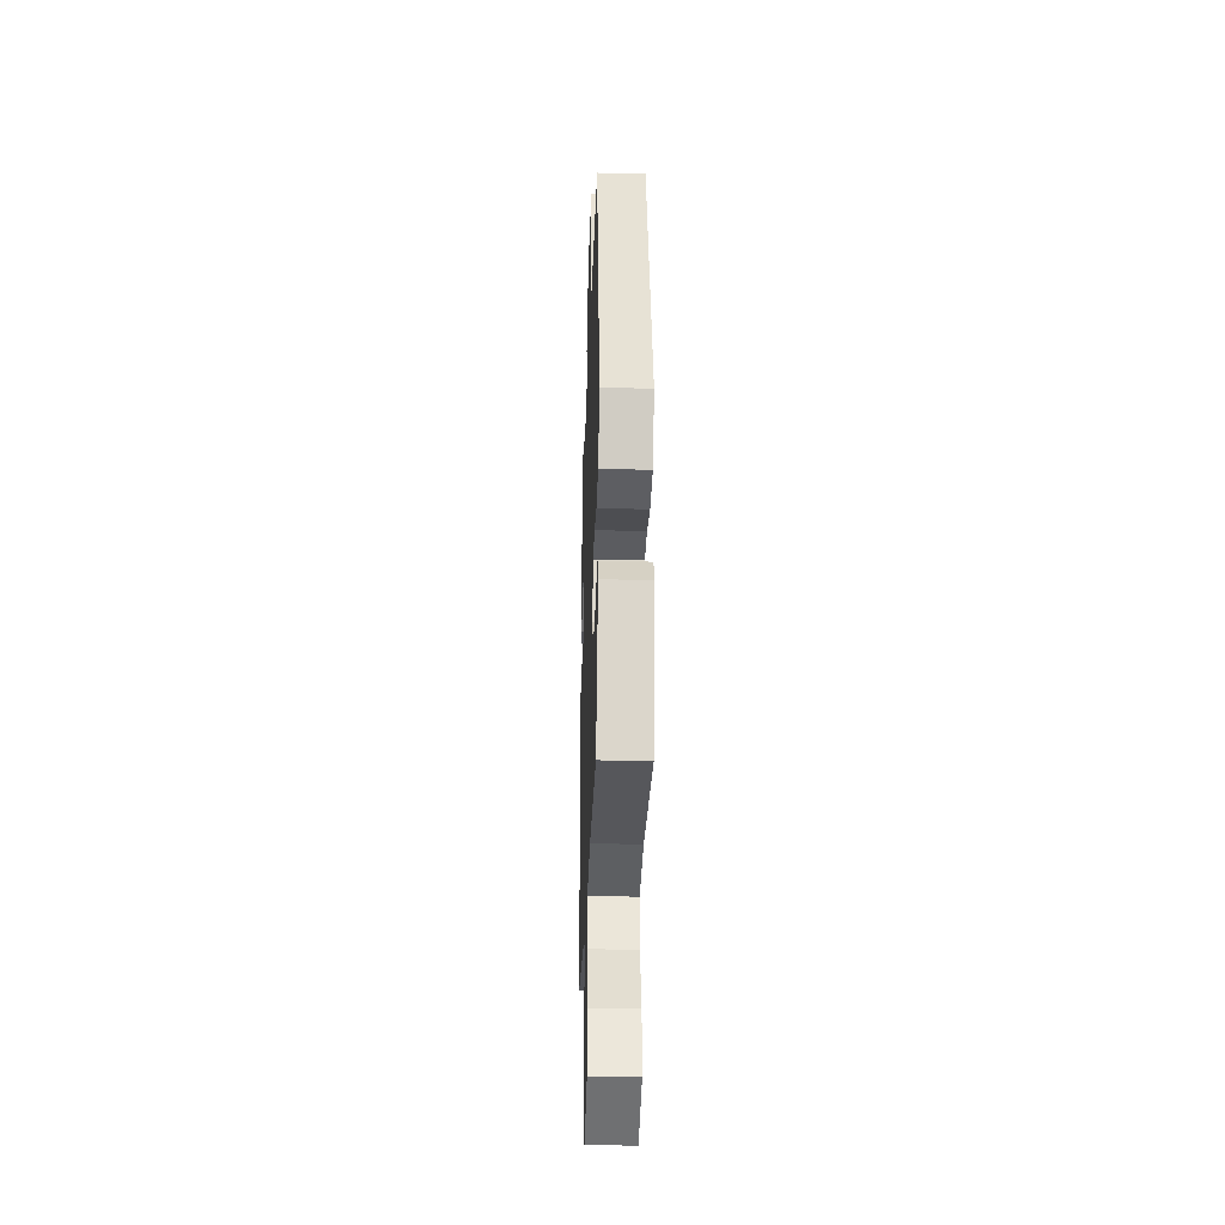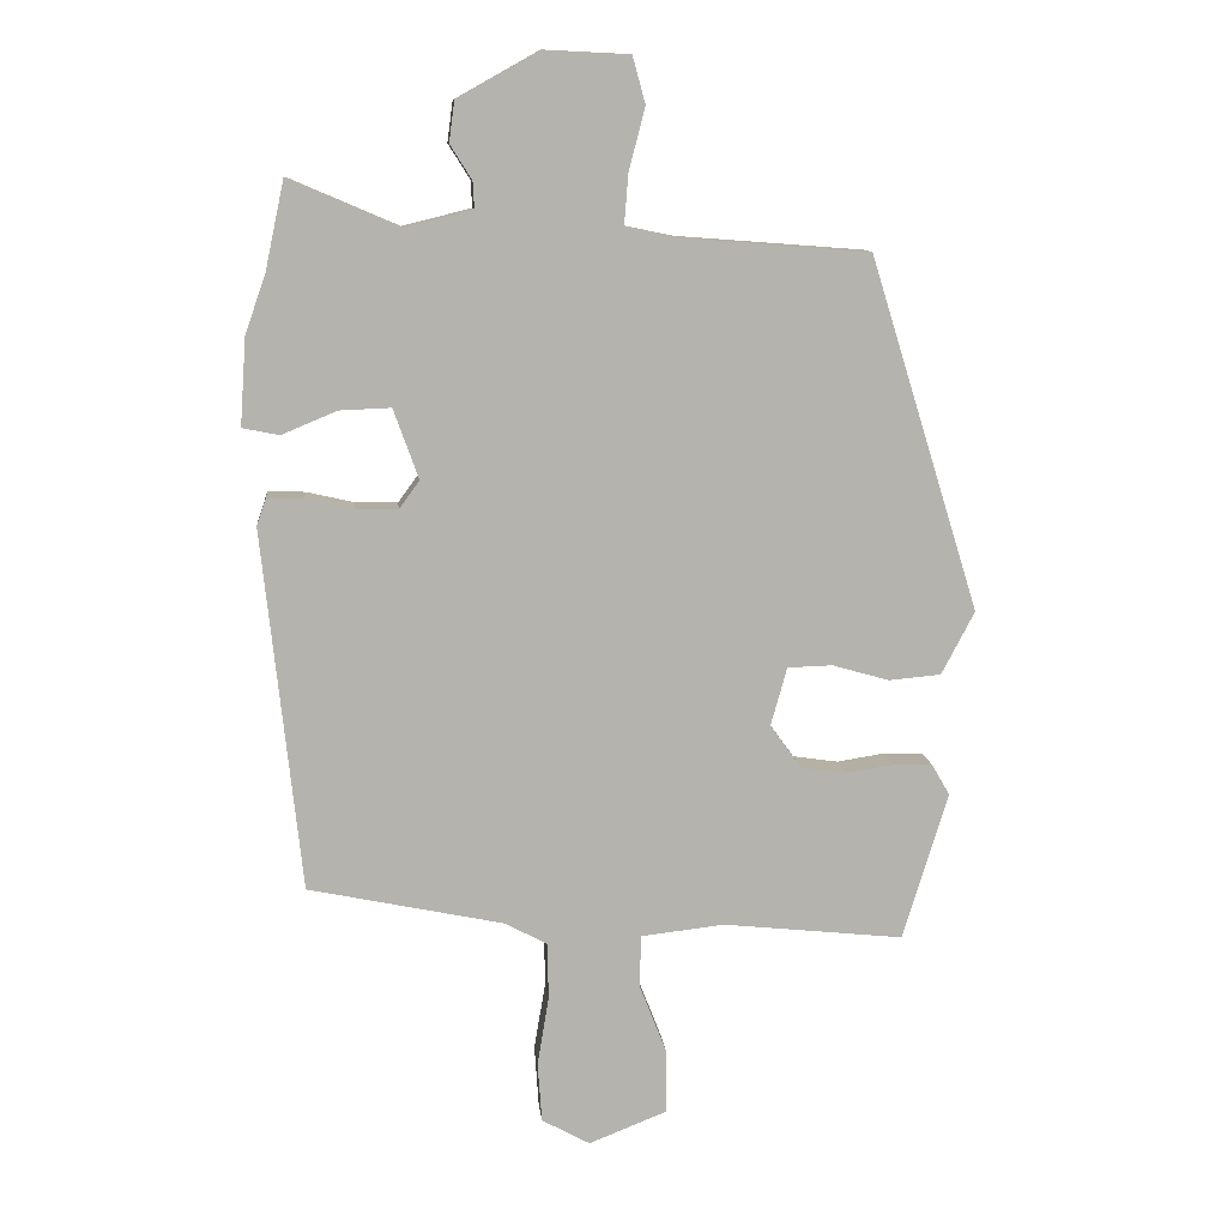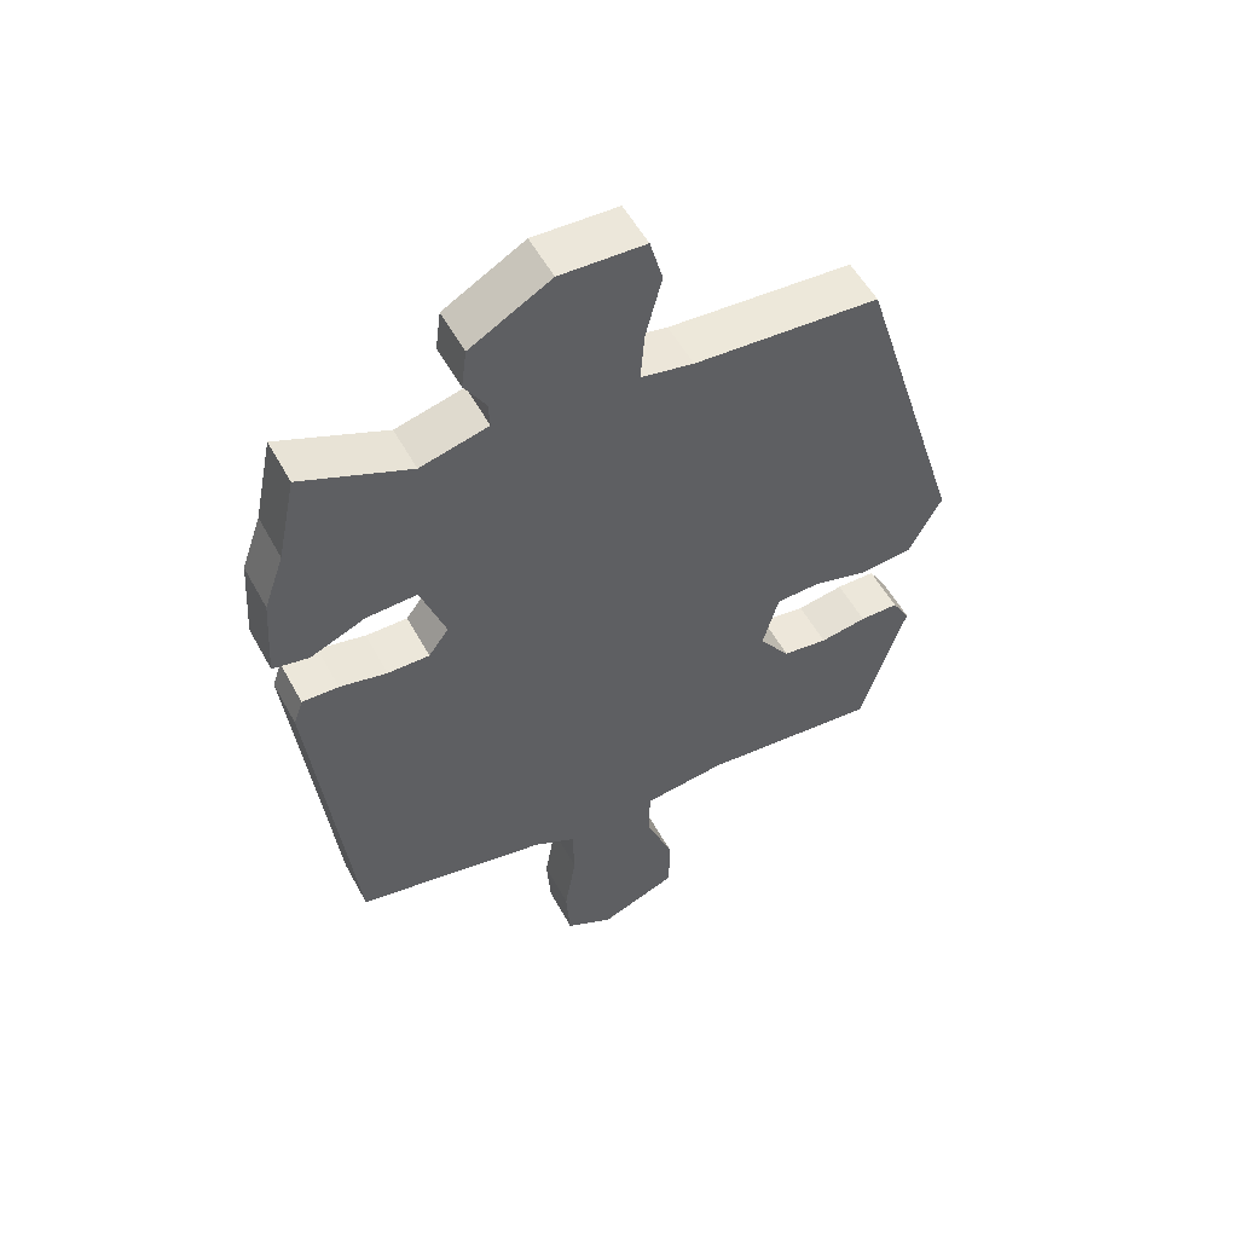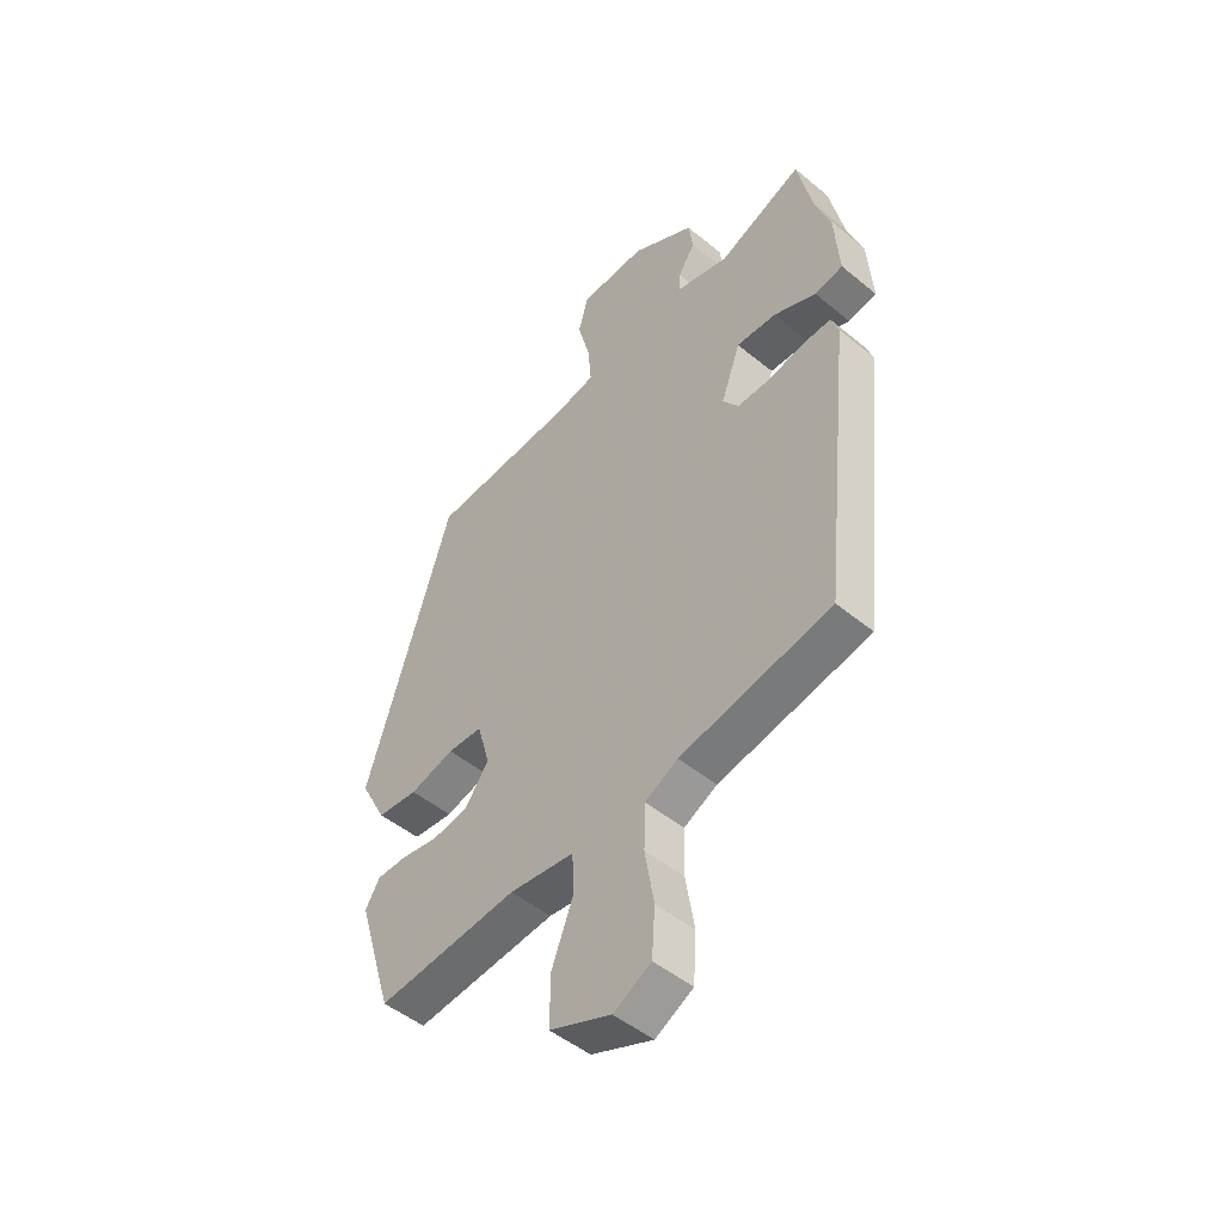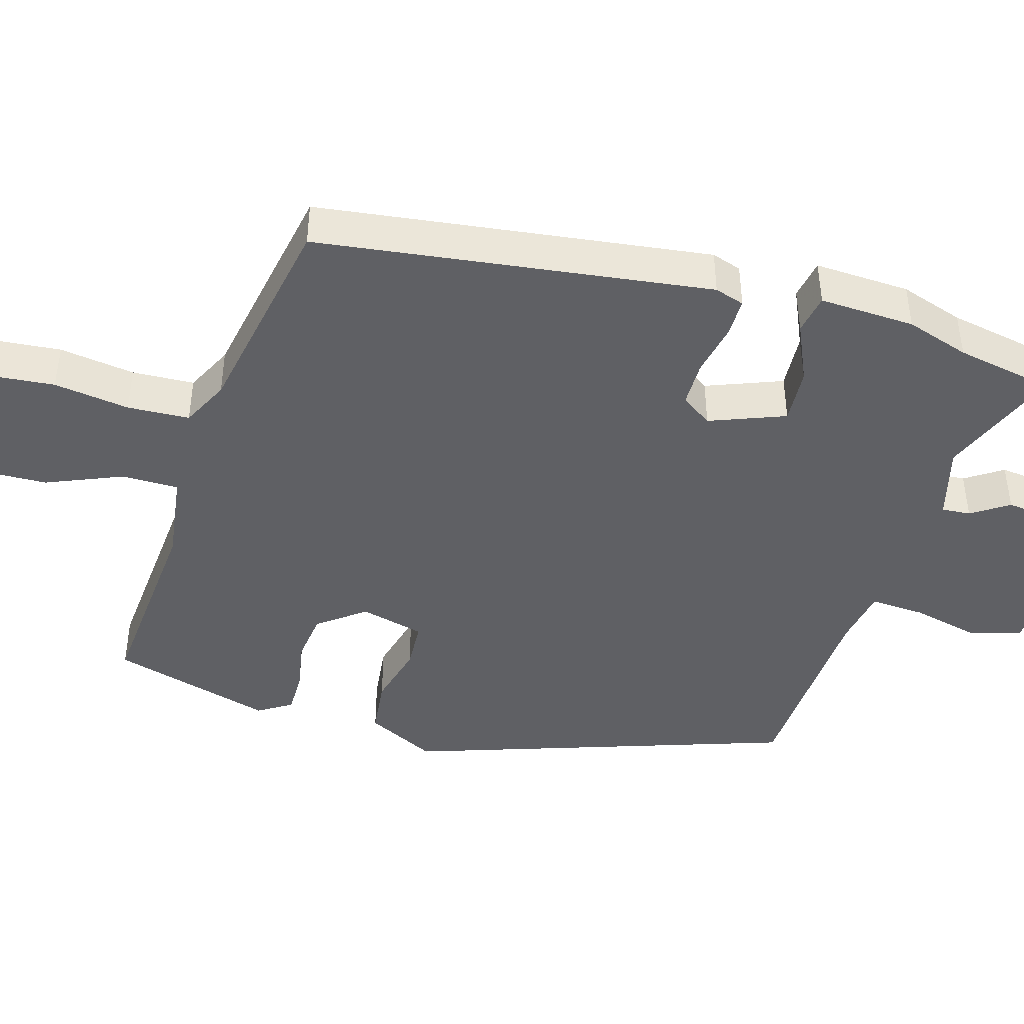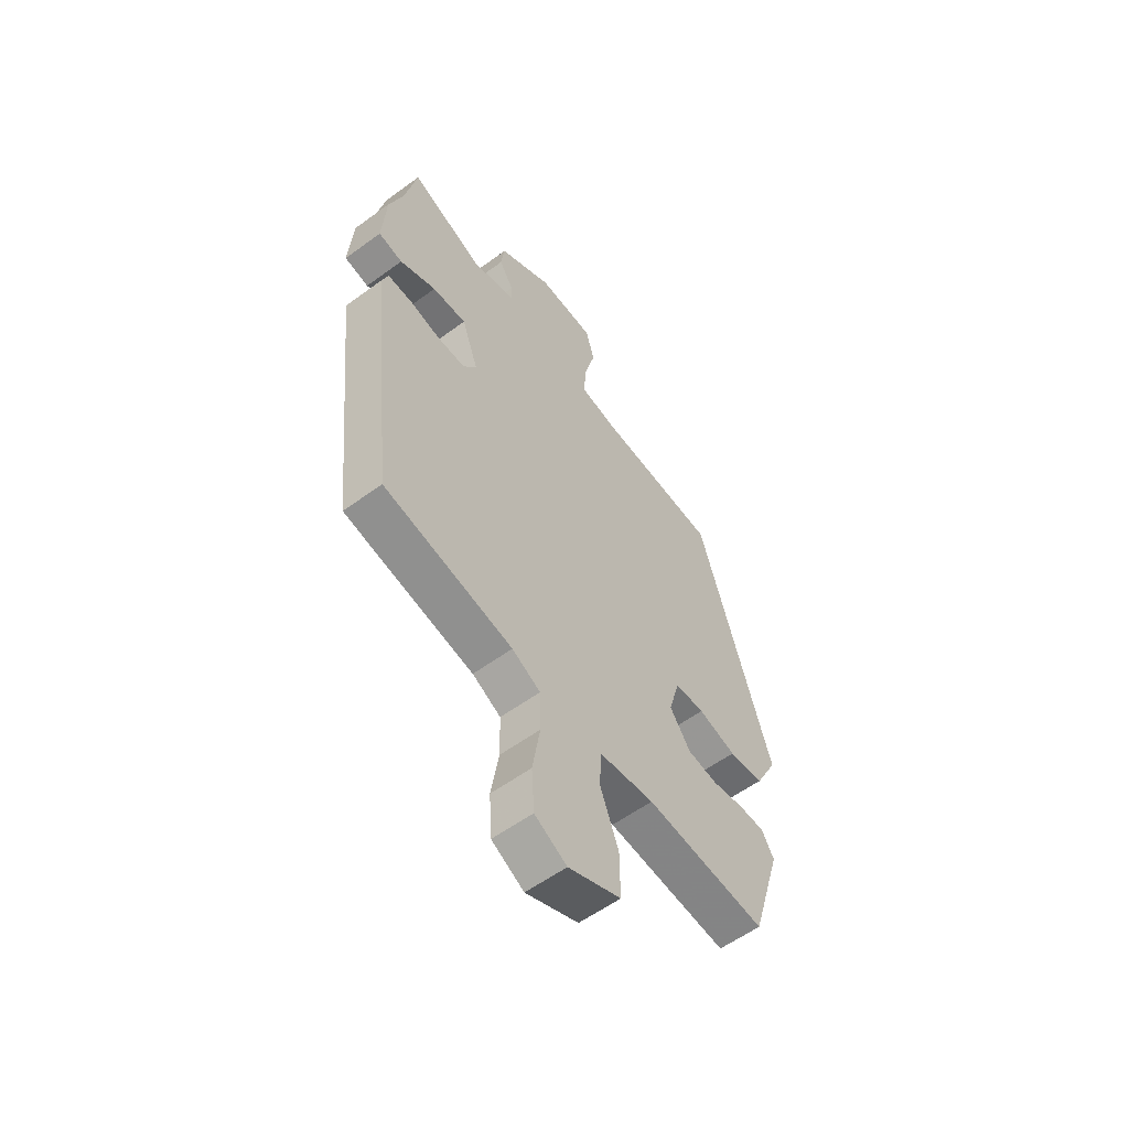
<metadata>
{"format":"obj","ext":"obj","renderer":"f3d","projection":"perspective","resolution":1024,"background":"white","views":[{"elev":-33.1,"azim":88.0,"up":"+Z"},{"elev":10.6,"azim":-5.6,"up":"+Z"},{"elev":54.4,"azim":-28.2,"up":"+Z"},{"elev":-48.8,"azim":-132.5,"up":"+Z"},{"elev":-43.8,"azim":-104.9,"up":"+Y"},{"elev":-57.3,"azim":-52.7,"up":"+Z"}]}
</metadata>
<code>
v -0.507 0.07 0.467
v -0.479 0.07 0.598
v -0.318 0.07 0.529
v -0.217 0.07 0.554
v -0.219 0.07 0.593
v -0.251 0.07 0.644
v -0.243 0.07 0.704
v -0.123 0.07 0.771
v 0.003 0.07 0.765
v 0.022 0.07 0.696
v -0.002 0.07 0.604
v -0.008 0.07 0.53
v 0.07 0.07 0.514
v 0.345 0.07 0.493
v 0.507 0.07 -0.027
v 0.458 0.07 -0.12
v 0.381 0.07 -0.127
v 0.297 0.07 -0.103
v 0.231 0.07 -0.105
v 0.207 0.07 -0.191
v 0.253 0.07 -0.255
v 0.32 0.07 -0.265
v 0.39 0.07 -0.254
v 0.448 0.07 -0.255
v 0.475 0.07 -0.301
v 0.408 0.07 -0.519
v 0.141 0.07 -0.491
v 0.018 0.07 -0.505
v 0.016 0.07 -0.582
v 0.056 0.07 -0.685
v 0.057 0.07 -0.779
v -0.059 0.07 -0.825
v -0.13 0.07 -0.786
v -0.136 0.07 -0.698
v -0.119 0.07 -0.596
v -0.121 0.07 -0.512
v -0.184 0.07 -0.479
v -0.471 0.07 -0.419
v -0.528 0.07 0.114
v -0.514 0.07 0.154
v -0.46 0.07 0.152
v -0.39 0.07 0.136
v -0.328 0.07 0.135
v -0.298 0.07 0.176
v -0.335 0.07 0.279
v -0.411 0.07 0.276
v -0.492 0.07 0.242
v -0.546 0.07 0.253
v -0.537 0.07 0.382
v -0.507 0 0.467
v -0.479 0 0.598
v -0.318 0 0.529
v -0.217 0 0.554
v -0.219 0 0.593
v -0.251 0 0.644
v -0.243 0 0.704
v -0.123 0 0.771
v 0.003 0 0.765
v 0.022 0 0.696
v -0.002 0 0.604
v -0.008 0 0.53
v 0.07 0 0.514
v 0.345 0 0.493
v 0.507 0 -0.027
v 0.458 0 -0.12
v 0.381 0 -0.127
v 0.297 0 -0.103
v 0.231 0 -0.105
v 0.207 0 -0.191
v 0.253 0 -0.255
v 0.32 0 -0.265
v 0.39 0 -0.254
v 0.448 0 -0.255
v 0.475 0 -0.301
v 0.408 0 -0.519
v 0.141 0 -0.491
v 0.018 0 -0.505
v 0.016 0 -0.582
v 0.056 0 -0.685
v 0.057 0 -0.779
v -0.059 0 -0.825
v -0.13 0 -0.786
v -0.136 0 -0.698
v -0.119 0 -0.596
v -0.121 0 -0.512
v -0.184 0 -0.479
v -0.471 0 -0.419
v -0.528 0 0.114
v -0.514 0 0.154
v -0.46 0 0.152
v -0.39 0 0.136
v -0.328 0 0.135
v -0.298 0 0.176
v -0.335 0 0.279
v -0.411 0 0.276
v -0.492 0 0.242
v -0.546 0 0.253
v -0.537 0 0.382
f 48 49 1
f 47 48 1
f 46 47 1
f 1 2 3
f 46 1 3
f 45 46 3
f 44 45 3 4
f 40 41 42
f 39 40 42
f 38 39 42
f 37 38 42
f 36 37 42 43
f 33 34 35
f 32 33 35
f 31 32 35
f 30 31 35
f 29 30 35
f 28 29 35 36
f 36 43 44
f 28 36 44
f 27 28 44
f 25 26 27
f 24 25 27
f 23 24 27
f 22 23 27
f 16 17 18
f 15 16 18
f 14 15 18
f 13 14 18
f 12 13 18 19
f 9 10 11
f 8 9 11
f 7 8 11
f 6 7 11
f 5 6 11
f 4 5 11 12
f 12 19 20
f 4 12 20
f 44 4 20
f 21 22 27
f 20 21 27 44
f 50 98 97
f 50 97 96
f 50 96 95
f 52 51 50
f 52 50 95
f 52 95 94
f 53 52 94 93
f 91 90 89
f 91 89 88
f 91 88 87
f 91 87 86
f 92 91 86 85
f 84 83 82
f 84 82 81
f 84 81 80
f 84 80 79
f 84 79 78
f 85 84 78 77
f 93 92 85
f 93 85 77
f 93 77 76
f 76 75 74
f 76 74 73
f 76 73 72
f 76 72 71
f 67 66 65
f 67 65 64
f 67 64 63
f 67 63 62
f 68 67 62 61
f 60 59 58
f 60 58 57
f 60 57 56
f 60 56 55
f 60 55 54
f 61 60 54 53
f 69 68 61
f 69 61 53
f 69 53 93
f 76 71 70
f 93 76 70 69
f 1 50 51 2
f 2 51 52 3
f 3 52 53 4
f 4 53 54 5
f 5 54 55 6
f 6 55 56 7
f 7 56 57 8
f 8 57 58 9
f 9 58 59 10
f 10 59 60 11
f 11 60 61 12
f 12 61 62 13
f 13 62 63 14
f 14 63 64 15
f 15 64 65 16
f 16 65 66 17
f 17 66 67 18
f 18 67 68 19
f 19 68 69 20
f 20 69 70 21
f 21 70 71 22
f 22 71 72 23
f 23 72 73 24
f 24 73 74 25
f 25 74 75 26
f 26 75 76 27
f 27 76 77 28
f 28 77 78 29
f 29 78 79 30
f 30 79 80 31
f 31 80 81 32
f 32 81 82 33
f 33 82 83 34
f 34 83 84 35
f 35 84 85 36
f 36 85 86 37
f 37 86 87 38
f 38 87 88 39
f 39 88 89 40
f 40 89 90 41
f 41 90 91 42
f 42 91 92 43
f 43 92 93 44
f 44 93 94 45
f 45 94 95 46
f 46 95 96 47
f 47 96 97 48
f 48 97 98 49
f 49 98 50 1

</code>
